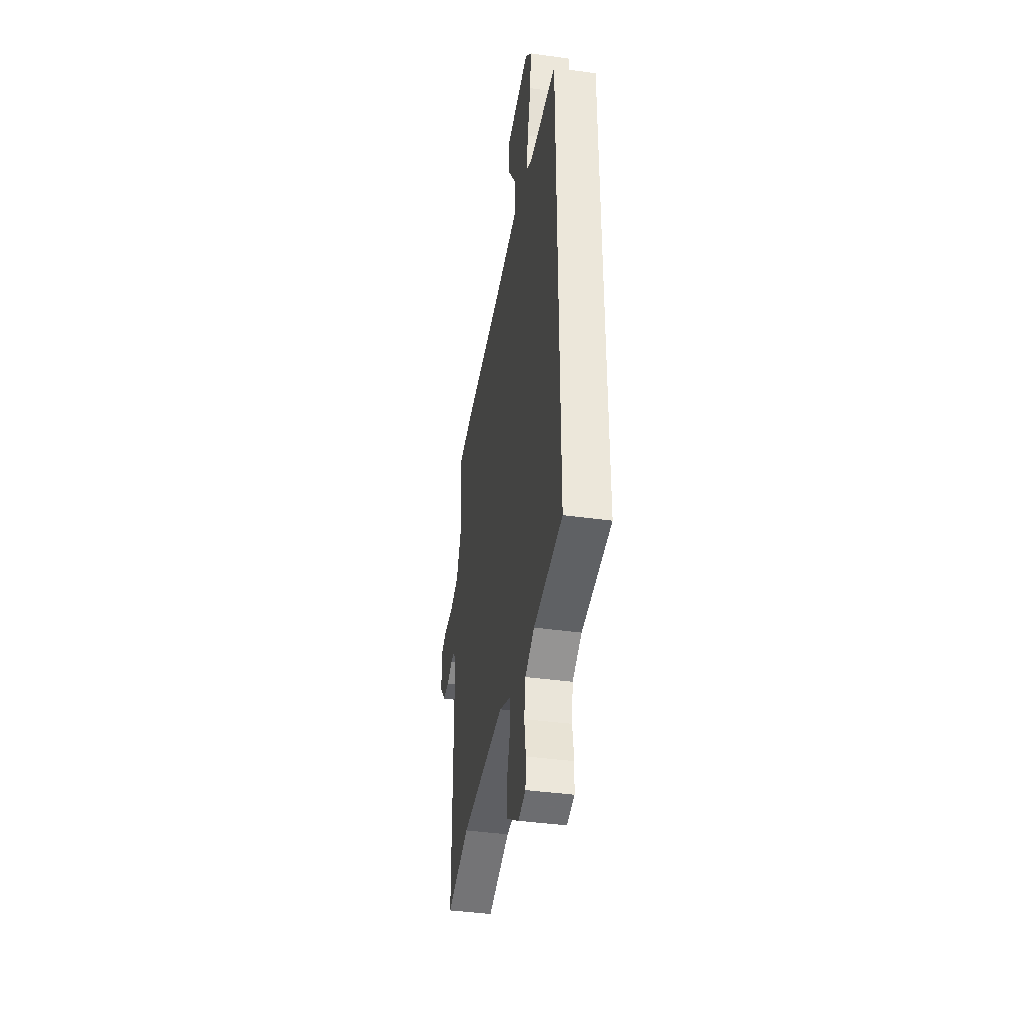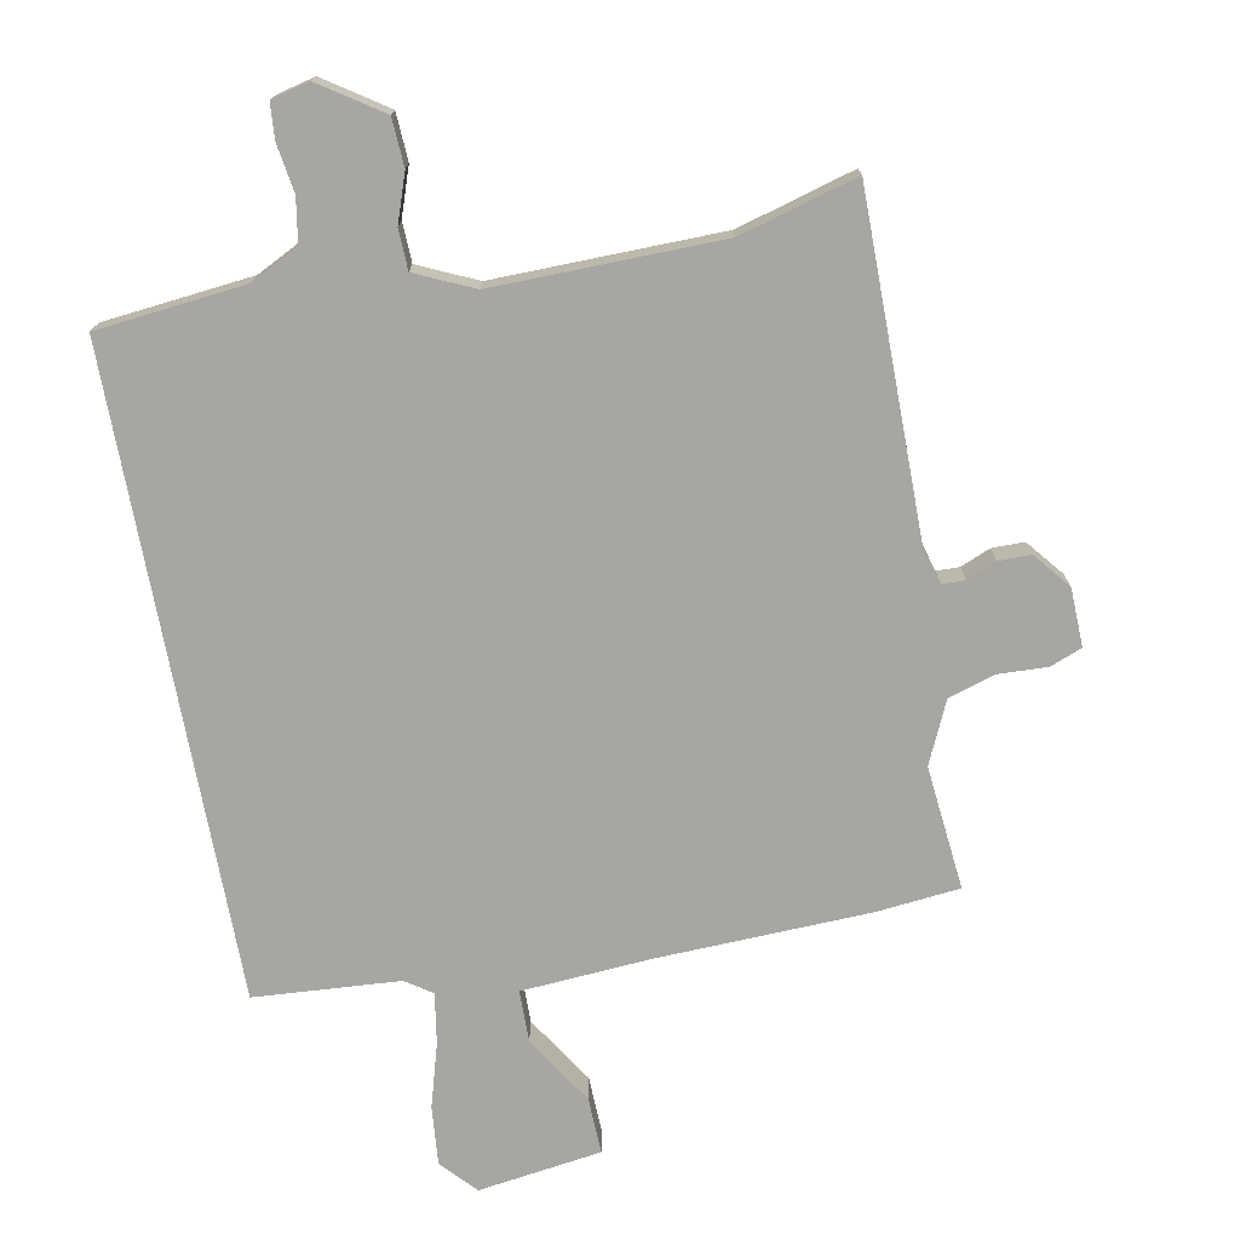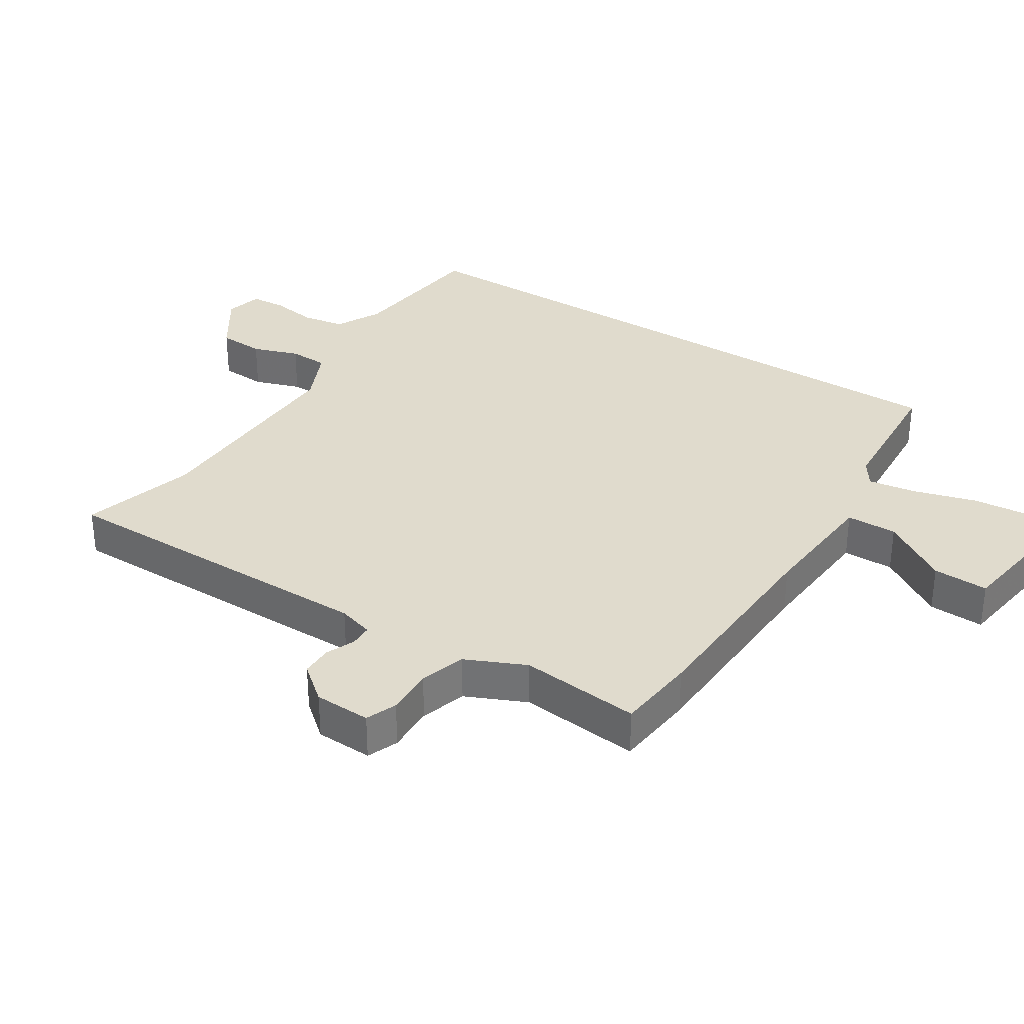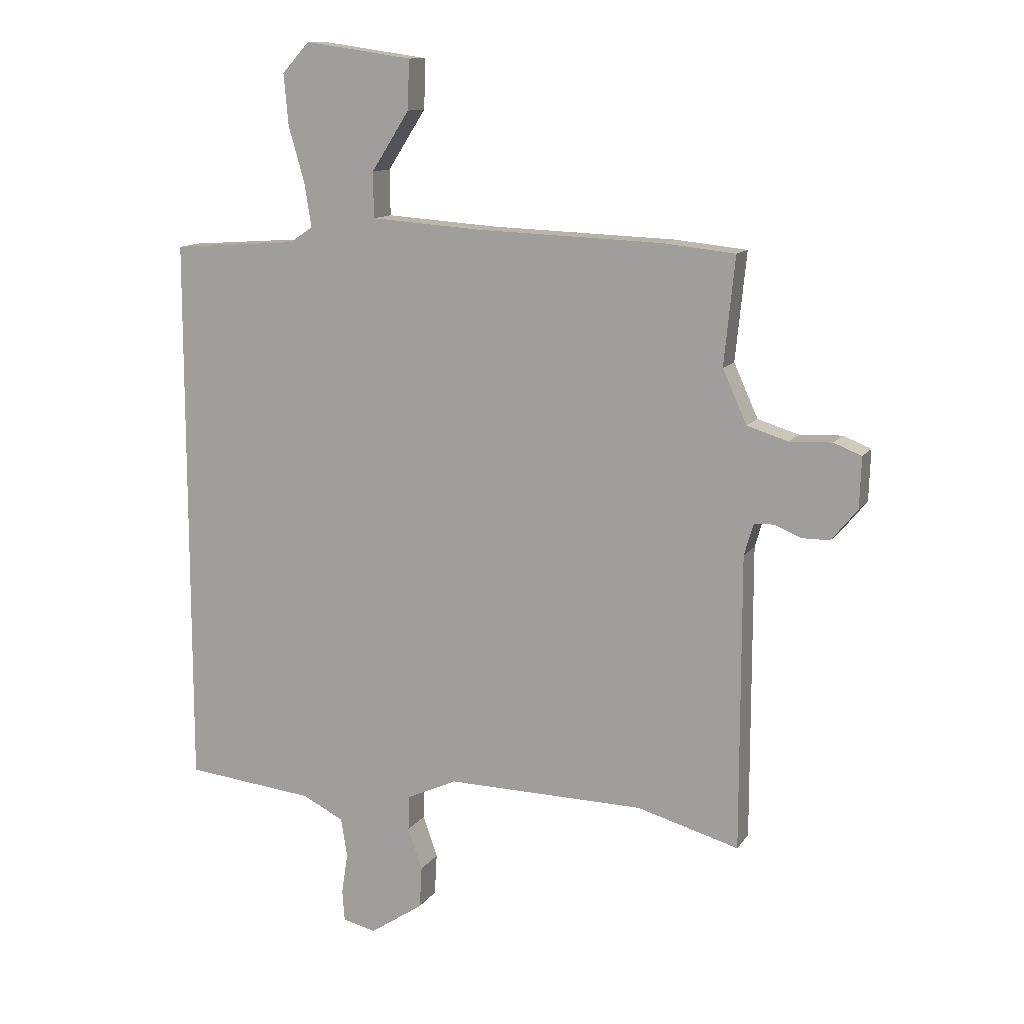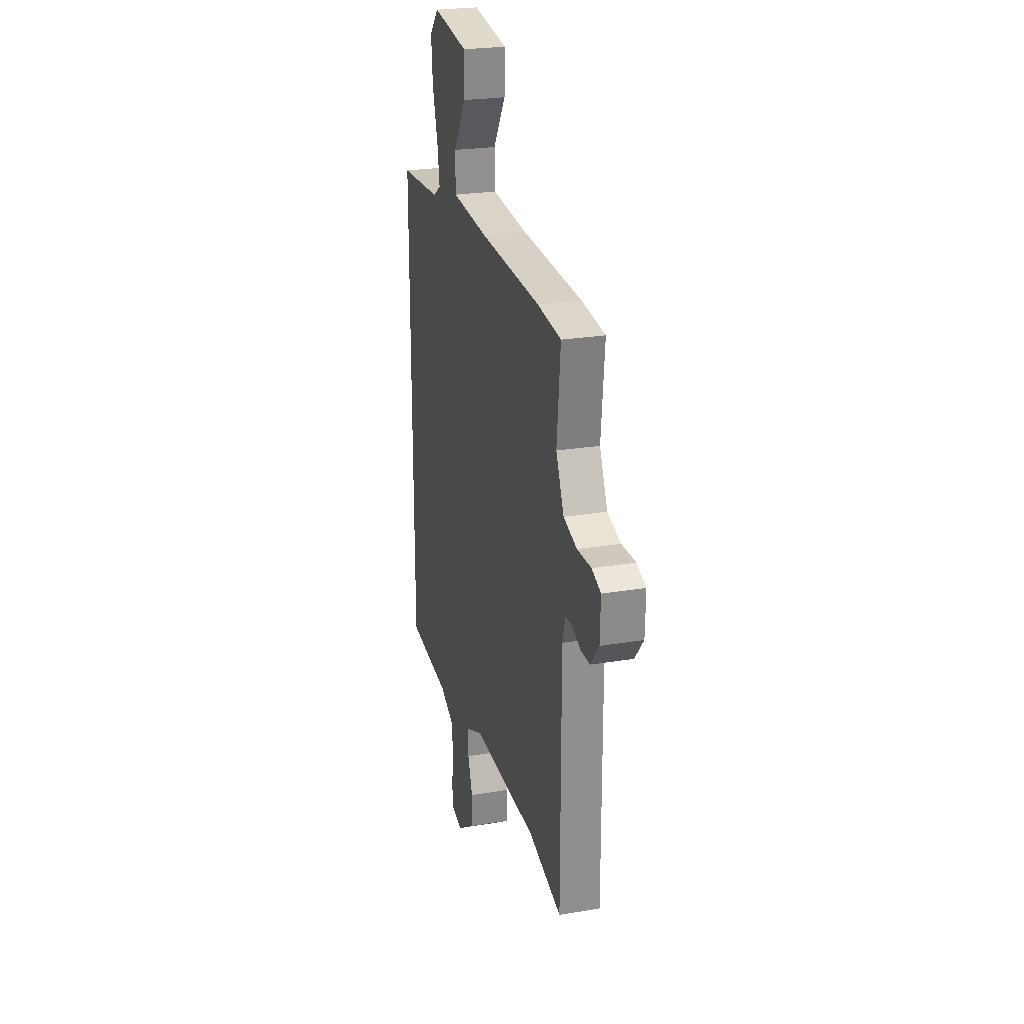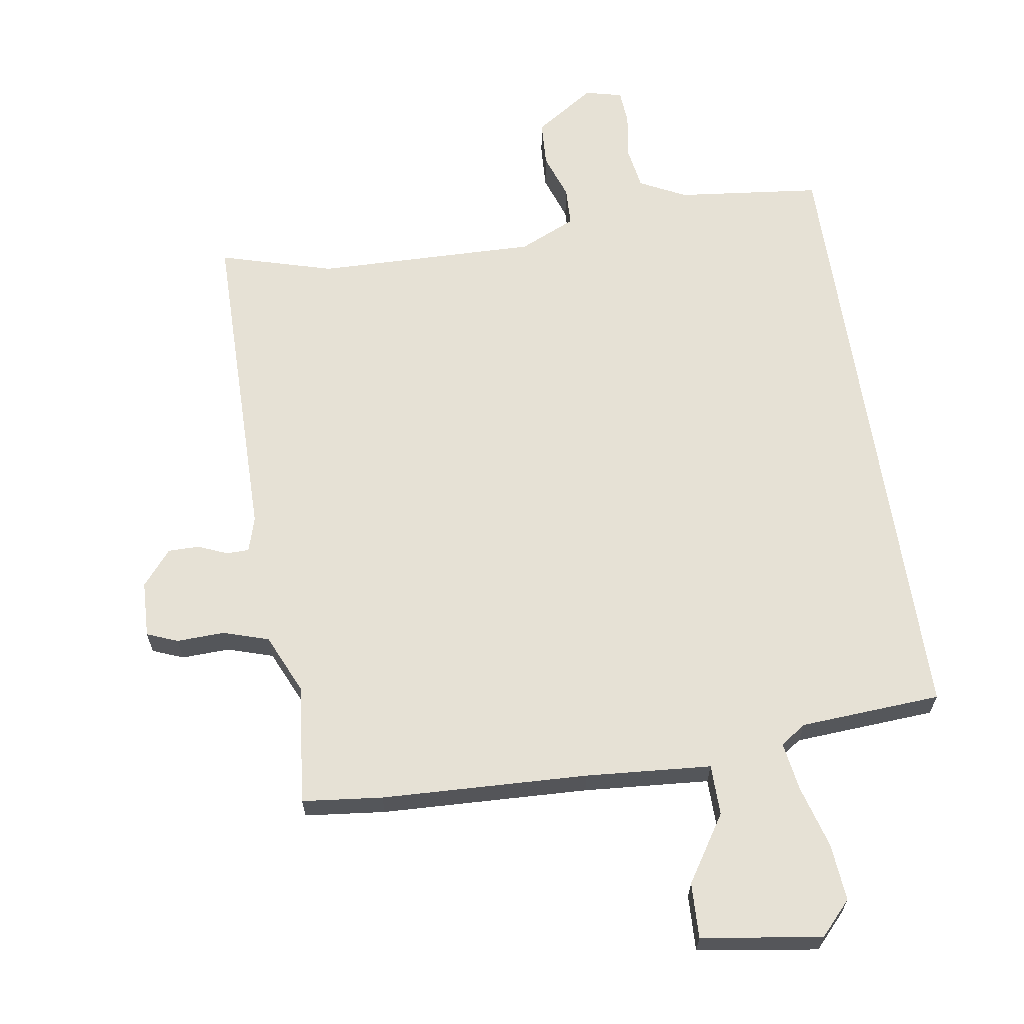
<metadata>
{"format":"obj","ext":"obj","renderer":"f3d","projection":"perspective","resolution":1024,"background":"white","views":[{"elev":-40.5,"azim":80.3,"up":"+Z"},{"elev":-74.1,"azim":-169.4,"up":"+Y"},{"elev":33.2,"azim":-57.3,"up":"+Y"},{"elev":11.9,"azim":-159.0,"up":"+Z"},{"elev":24.6,"azim":-105.4,"up":"+Z"},{"elev":64.1,"azim":-8.6,"up":"+Y"}]}
</metadata>
<code>
v 0.5 0.07 -0.496
v 0.275 0.07 -0.52
v 0.203 0.07 -0.556
v 0.192 0.07 -0.623
v 0.203 0.07 -0.695
v 0.199 0.07 -0.749
v 0.141 0.07 -0.763
v 0.048 0.07 -0.701
v 0.044 0.07 -0.629
v 0.069 0.07 -0.557
v 0.067 0.07 -0.496
v -0.021 0.07 -0.456
v -0.365 0.07 -0.462
v -0.542 0.07 -0.512
v -0.542 0.07 0
v -0.558 0.07 0.055
v -0.593 0.07 0.056
v -0.638 0.07 0.037
v -0.687 0.07 0.037
v -0.732 0.07 0.092
v -0.735 0.07 0.18
v -0.687 0.07 0.199
v -0.613 0.07 0.196
v -0.542 0.07 0.218
v -0.5 0.07 0.311
v -0.519 0.07 0.498
v -0.394 0.07 0.511
v -0.073 0.07 0.523
v 0.122 0.07 0.537
v 0.123 0.07 0.616
v 0.057 0.07 0.719
v 0.054 0.07 0.805
v 0.241 0.07 0.832
v 0.289 0.07 0.78
v 0.281 0.07 0.691
v 0.253 0.07 0.594
v 0.241 0.07 0.518
v 0.281 0.07 0.491
v 0.5 0.07 0.476
v 0.5 0 -0.496
v 0.275 0 -0.52
v 0.203 0 -0.556
v 0.192 0 -0.623
v 0.203 0 -0.695
v 0.199 0 -0.749
v 0.141 0 -0.763
v 0.048 0 -0.701
v 0.044 0 -0.629
v 0.069 0 -0.557
v 0.067 0 -0.496
v -0.021 0 -0.456
v -0.365 0 -0.462
v -0.542 0 -0.512
v -0.542 0 0
v -0.558 0 0.055
v -0.593 0 0.056
v -0.638 0 0.037
v -0.687 0 0.037
v -0.732 0 0.092
v -0.735 0 0.18
v -0.687 0 0.199
v -0.613 0 0.196
v -0.542 0 0.218
v -0.5 0 0.311
v -0.519 0 0.498
v -0.394 0 0.511
v -0.073 0 0.523
v 0.122 0 0.537
v 0.123 0 0.616
v 0.057 0 0.719
v 0.054 0 0.805
v 0.241 0 0.832
v 0.289 0 0.78
v 0.281 0 0.691
v 0.253 0 0.594
v 0.241 0 0.518
v 0.281 0 0.491
v 0.5 0 0.476
f 38 39 1 2
f 37 38 2 3
f 34 35 36
f 33 34 36
f 32 33 36
f 31 32 36
f 30 31 36
f 29 30 36 37
f 37 3 4
f 29 37 4
f 28 29 4
f 27 28 4
f 26 27 4
f 25 26 4
f 21 22 23
f 20 21 23
f 19 20 23
f 18 19 23
f 17 18 23
f 16 17 23 24
f 15 16 24 25
f 13 14 15 25
f 8 9 10
f 7 8 10
f 6 7 10
f 5 6 10
f 4 5 10
f 4 10 11
f 25 4 11
f 12 13 25
f 11 12 25
f 41 40 78 77
f 42 41 77 76
f 75 74 73
f 75 73 72
f 75 72 71
f 75 71 70
f 75 70 69
f 76 75 69 68
f 43 42 76
f 43 76 68
f 43 68 67
f 43 67 66
f 43 66 65
f 43 65 64
f 62 61 60
f 62 60 59
f 62 59 58
f 62 58 57
f 62 57 56
f 63 62 56 55
f 64 63 55 54
f 64 54 53 52
f 49 48 47
f 49 47 46
f 49 46 45
f 49 45 44
f 49 44 43
f 50 49 43
f 50 43 64
f 64 52 51
f 64 51 50
f 1 40 41 2
f 2 41 42 3
f 3 42 43 4
f 4 43 44 5
f 5 44 45 6
f 6 45 46 7
f 7 46 47 8
f 8 47 48 9
f 9 48 49 10
f 10 49 50 11
f 11 50 51 12
f 12 51 52 13
f 13 52 53 14
f 14 53 54 15
f 15 54 55 16
f 16 55 56 17
f 17 56 57 18
f 18 57 58 19
f 19 58 59 20
f 20 59 60 21
f 21 60 61 22
f 22 61 62 23
f 23 62 63 24
f 24 63 64 25
f 25 64 65 26
f 26 65 66 27
f 27 66 67 28
f 28 67 68 29
f 29 68 69 30
f 30 69 70 31
f 31 70 71 32
f 32 71 72 33
f 33 72 73 34
f 34 73 74 35
f 35 74 75 36
f 36 75 76 37
f 37 76 77 38
f 38 77 78 39
f 39 78 40 1

</code>
